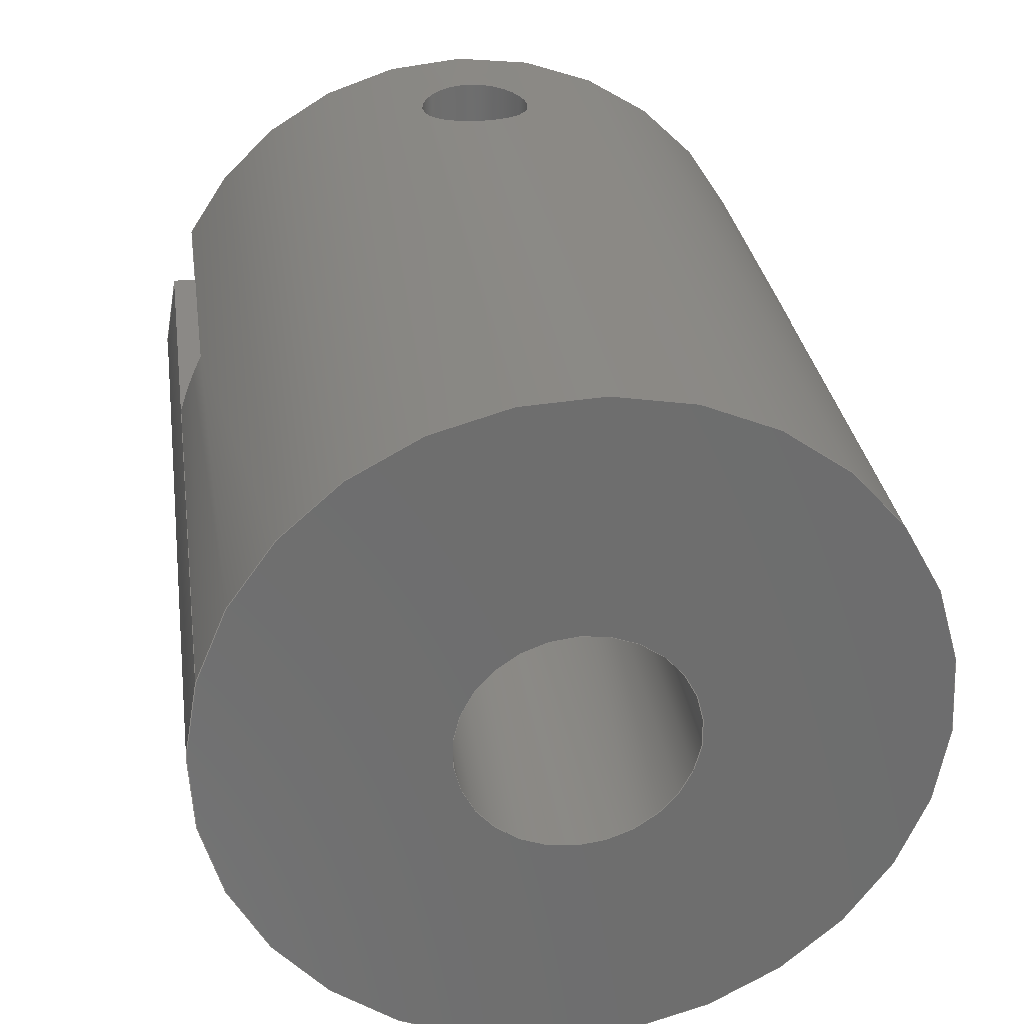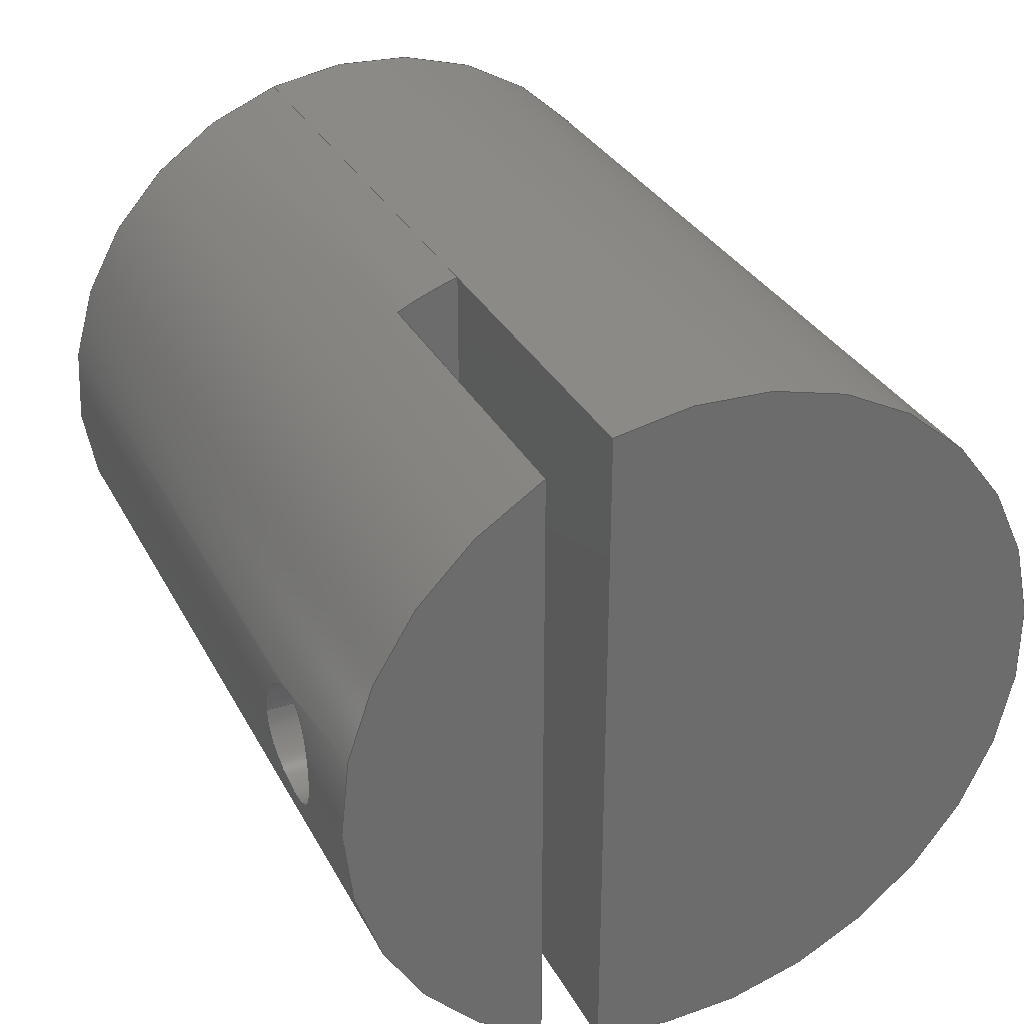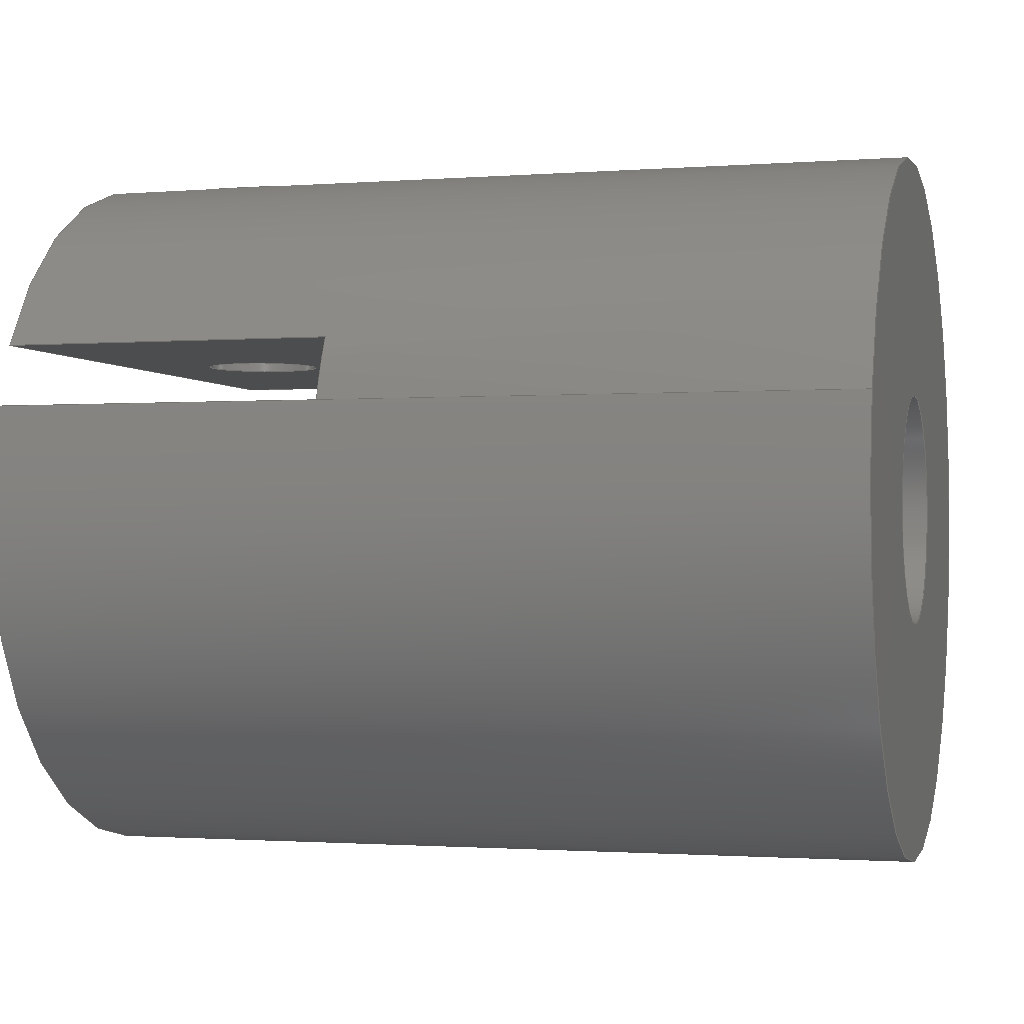
<metadata>
{"format":"step","ext":"step","renderer":"f3d","projection":"perspective","resolution":1024,"background":"white","views":[{"elev":30.0,"azim":-98.2,"up":"+Z"},{"elev":32.0,"azim":65.8,"up":"+Y"},{"elev":-1.2,"azim":-164.2,"up":"+Z"}]}
</metadata>
<code>
ISO-10303-21;
DATA;
#1=MECHANICAL_DESIGN_GEOMETRIC_PRESENTATION_REPRESENTATION('',(#4),#299);
#2=SHAPE_REPRESENTATION_RELATIONSHIP('SRR','None',#308,#3);
#3=ADVANCED_BREP_SHAPE_REPRESENTATION($,(#5),#298);
#4=STYLED_ITEM('',(#317),#5);
#5=MANIFOLD_SOLID_BREP('Solid1',#152);
#6=LINE('',#264,#14);
#7=LINE('',#266,#15);
#8=LINE('',#268,#16);
#9=LINE('',#269,#17);
#10=LINE('',#275,#18);
#11=LINE('',#279,#19);
#12=LINE('',#284,#20);
#13=LINE('',#285,#21);
#14=VECTOR('',#180,14.4);
#15=VECTOR('',#181,7);
#16=VECTOR('',#182,14.4);
#17=VECTOR('',#183,7);
#18=VECTOR('',#190,7);
#19=VECTOR('',#193,7);
#20=VECTOR('',#200,13.37);
#21=VECTOR('',#201,13.37);
#22=PLANE('',#156);
#23=PLANE('',#163);
#24=PLANE('',#164);
#25=PLANE('',#165);
#26=PLANE('',#166);
#27=PLANE('',#170);
#28=PLANE('',#171);
#29=FACE_BOUND('',#54,.T.);
#30=FACE_BOUND('',#57,.T.);
#31=FACE_BOUND('',#58,.T.);
#32=FACE_BOUND('',#60,.T.);
#33=FACE_BOUND('',#65,.T.);
#34=FACE_BOUND('',#68,.T.);
#35=CIRCLE('',#155,1.23);
#36=CIRCLE('',#158,7.5);
#37=CIRCLE('',#159,7.5);
#38=CIRCLE('',#160,7.5);
#39=CIRCLE('',#161,7.5);
#40=CIRCLE('',#162,7.5);
#41=CIRCLE('',#168,2.458);
#42=CIRCLE('',#169,2.458);
#43=FACE_OUTER_BOUND('',#53,.T.);
#44=FACE_OUTER_BOUND('',#55,.T.);
#45=FACE_OUTER_BOUND('',#56,.T.);
#46=FACE_OUTER_BOUND('',#59,.T.);
#47=FACE_OUTER_BOUND('',#61,.T.);
#48=FACE_OUTER_BOUND('',#62,.T.);
#49=FACE_OUTER_BOUND('',#63,.T.);
#50=FACE_OUTER_BOUND('',#64,.T.);
#51=FACE_OUTER_BOUND('',#66,.T.);
#52=FACE_OUTER_BOUND('',#67,.T.);
#53=EDGE_LOOP('',(#103,#104));
#54=EDGE_LOOP('',(#105));
#55=EDGE_LOOP('',(#106,#107,#108,#109));
#56=EDGE_LOOP('',(#110,#111,#112,#113,#114,#115,#116,#117));
#57=EDGE_LOOP('',(#118));
#58=EDGE_LOOP('',(#119,#120));
#59=EDGE_LOOP('',(#121,#122,#123,#124));
#60=EDGE_LOOP('',(#125));
#61=EDGE_LOOP('',(#126,#127));
#62=EDGE_LOOP('',(#128,#129));
#63=EDGE_LOOP('',(#130,#131,#132,#133));
#64=EDGE_LOOP('',(#134));
#65=EDGE_LOOP('',(#135));
#66=EDGE_LOOP('',(#136));
#67=EDGE_LOOP('',(#137));
#68=EDGE_LOOP('',(#138));
#69=B_SPLINE_CURVE_WITH_KNOTS('',3,(#222,#223,#224,#225,#226,#227,#228,
#229,#230,#231,#232,#233,#234,#235,#236,#237,#238,#239),.UNSPECIFIED.,.F.,
 .F.,(4,2,2,2,2,2,2,2,4),(0.1856,0.232,0.2784,
0.3248,0.3712,0.4176,0.464,
0.5104,0.5568),.UNSPECIFIED.);
#70=B_SPLINE_CURVE_WITH_KNOTS('',3,(#240,#241,#242,#243,#244,#245,#246,
#247,#248,#249,#250,#251,#252,#253,#254,#255,#256,#257,#258),
 .UNSPECIFIED.,.F.,.F.,(4,2,2,2,3,2,2,2,4),(0.5568,0.6032,
0.6497,0.6961,0.7425,0.7889,
0.8353,0.8817,0.9281),.UNSPECIFIED.);
#71=VERTEX_POINT('',#220);
#72=VERTEX_POINT('',#221);
#73=VERTEX_POINT('',#259);
#74=VERTEX_POINT('',#262);
#75=VERTEX_POINT('',#263);
#76=VERTEX_POINT('',#265);
#77=VERTEX_POINT('',#267);
#78=VERTEX_POINT('',#272);
#79=VERTEX_POINT('',#274);
#80=VERTEX_POINT('',#276);
#81=VERTEX_POINT('',#278);
#82=VERTEX_POINT('',#281);
#83=VERTEX_POINT('',#290);
#84=VERTEX_POINT('',#292);
#85=EDGE_CURVE('',#71,#72,#69,.T.);
#86=EDGE_CURVE('',#72,#71,#70,.T.);
#87=EDGE_CURVE('',#73,#73,#35,.T.);
#88=EDGE_CURVE('',#74,#75,#6,.T.);
#89=EDGE_CURVE('',#74,#76,#7,.T.);
#90=EDGE_CURVE('',#77,#76,#8,.T.);
#91=EDGE_CURVE('',#75,#77,#9,.T.);
#92=EDGE_CURVE('',#76,#77,#36,.T.);
#93=EDGE_CURVE('',#78,#74,#37,.T.);
#94=EDGE_CURVE('',#78,#79,#10,.T.);
#95=EDGE_CURVE('',#80,#79,#38,.T.);
#96=EDGE_CURVE('',#81,#80,#11,.T.);
#97=EDGE_CURVE('',#75,#81,#39,.T.);
#98=EDGE_CURVE('',#82,#82,#40,.T.);
#99=EDGE_CURVE('',#81,#78,#12,.T.);
#100=EDGE_CURVE('',#79,#80,#13,.T.);
#101=EDGE_CURVE('',#83,#83,#41,.T.);
#102=EDGE_CURVE('',#84,#84,#42,.T.);
#103=ORIENTED_EDGE('',*,*,#85,.F.);
#104=ORIENTED_EDGE('',*,*,#86,.F.);
#105=ORIENTED_EDGE('',*,*,#87,.F.);
#106=ORIENTED_EDGE('',*,*,#88,.F.);
#107=ORIENTED_EDGE('',*,*,#89,.T.);
#108=ORIENTED_EDGE('',*,*,#90,.F.);
#109=ORIENTED_EDGE('',*,*,#91,.F.);
#110=ORIENTED_EDGE('',*,*,#91,.T.);
#111=ORIENTED_EDGE('',*,*,#92,.F.);
#112=ORIENTED_EDGE('',*,*,#89,.F.);
#113=ORIENTED_EDGE('',*,*,#93,.F.);
#114=ORIENTED_EDGE('',*,*,#94,.T.);
#115=ORIENTED_EDGE('',*,*,#95,.F.);
#116=ORIENTED_EDGE('',*,*,#96,.F.);
#117=ORIENTED_EDGE('',*,*,#97,.F.);
#118=ORIENTED_EDGE('',*,*,#98,.F.);
#119=ORIENTED_EDGE('',*,*,#85,.T.);
#120=ORIENTED_EDGE('',*,*,#86,.T.);
#121=ORIENTED_EDGE('',*,*,#99,.F.);
#122=ORIENTED_EDGE('',*,*,#96,.T.);
#123=ORIENTED_EDGE('',*,*,#100,.F.);
#124=ORIENTED_EDGE('',*,*,#94,.F.);
#125=ORIENTED_EDGE('',*,*,#87,.T.);
#126=ORIENTED_EDGE('',*,*,#100,.T.);
#127=ORIENTED_EDGE('',*,*,#95,.T.);
#128=ORIENTED_EDGE('',*,*,#92,.T.);
#129=ORIENTED_EDGE('',*,*,#90,.T.);
#130=ORIENTED_EDGE('',*,*,#99,.T.);
#131=ORIENTED_EDGE('',*,*,#93,.T.);
#132=ORIENTED_EDGE('',*,*,#88,.T.);
#133=ORIENTED_EDGE('',*,*,#97,.T.);
#134=ORIENTED_EDGE('',*,*,#101,.F.);
#135=ORIENTED_EDGE('',*,*,#102,.F.);
#136=ORIENTED_EDGE('',*,*,#102,.T.);
#137=ORIENTED_EDGE('',*,*,#98,.T.);
#138=ORIENTED_EDGE('',*,*,#101,.T.);
#139=CYLINDRICAL_SURFACE('',#154,1.23);
#140=CYLINDRICAL_SURFACE('',#157,7.5);
#141=CYLINDRICAL_SURFACE('',#167,2.458);
#142=ADVANCED_FACE('',(#43,#29),#139,.F.);
#143=ADVANCED_FACE('',(#44),#22,.T.);
#144=ADVANCED_FACE('',(#45,#30,#31),#140,.T.);
#145=ADVANCED_FACE('',(#46,#32),#23,.T.);
#146=ADVANCED_FACE('',(#47),#24,.T.);
#147=ADVANCED_FACE('',(#48),#25,.T.);
#148=ADVANCED_FACE('',(#49),#26,.T.);
#149=ADVANCED_FACE('',(#50,#33),#141,.F.);
#150=ADVANCED_FACE('',(#51),#27,.T.);
#151=ADVANCED_FACE('',(#52,#34),#28,.F.);
#152=CLOSED_SHELL('',(#142,#143,#144,#145,#146,#147,#148,#149,#150,#151));
#153=AXIS2_PLACEMENT_3D('placement',#218,#172,#173);
#154=AXIS2_PLACEMENT_3D('',#219,#174,#175);
#155=AXIS2_PLACEMENT_3D('',#260,#176,#177);
#156=AXIS2_PLACEMENT_3D('',#261,#178,#179);
#157=AXIS2_PLACEMENT_3D('',#270,#184,#185);
#158=AXIS2_PLACEMENT_3D('',#271,#186,#187);
#159=AXIS2_PLACEMENT_3D('',#273,#188,#189);
#160=AXIS2_PLACEMENT_3D('',#277,#191,#192);
#161=AXIS2_PLACEMENT_3D('',#280,#194,#195);
#162=AXIS2_PLACEMENT_3D('',#282,#196,#197);
#163=AXIS2_PLACEMENT_3D('',#283,#198,#199);
#164=AXIS2_PLACEMENT_3D('',#286,#202,#203);
#165=AXIS2_PLACEMENT_3D('',#287,#204,#205);
#166=AXIS2_PLACEMENT_3D('',#288,#206,#207);
#167=AXIS2_PLACEMENT_3D('',#289,#208,#209);
#168=AXIS2_PLACEMENT_3D('',#291,#210,#211);
#169=AXIS2_PLACEMENT_3D('',#293,#212,#213);
#170=AXIS2_PLACEMENT_3D('',#294,#214,#215);
#171=AXIS2_PLACEMENT_3D('',#295,#216,#217);
#172=DIRECTION('axis',(0,0,1));
#173=DIRECTION('refdir',(1,0,0));
#174=DIRECTION('center_axis',(0,-1.608e-16,1));
#175=DIRECTION('ref_axis',(1,0,0));
#176=DIRECTION('center_axis',(0,0,1));
#177=DIRECTION('ref_axis',(1,0,0));
#178=DIRECTION('center_axis',(0,0,1));
#179=DIRECTION('ref_axis',(0,-1,0));
#180=DIRECTION('',(0,1,0));
#181=DIRECTION('',(1,0,0));
#182=DIRECTION('',(0,-1,0));
#183=DIRECTION('',(1,0,0));
#184=DIRECTION('center_axis',(-1,0,0));
#185=DIRECTION('ref_axis',(0,1,0));
#186=DIRECTION('center_axis',(1,0,0));
#187=DIRECTION('ref_axis',(0,-0.96,0.28));
#188=DIRECTION('center_axis',(1,0,0));
#189=DIRECTION('ref_axis',(0,1,0));
#190=DIRECTION('',(1,0,0));
#191=DIRECTION('center_axis',(1,0,0));
#192=DIRECTION('ref_axis',(0,1,0));
#193=DIRECTION('',(1,0,0));
#194=DIRECTION('center_axis',(1,0,0));
#195=DIRECTION('ref_axis',(0,1,0));
#196=DIRECTION('center_axis',(-1,0,0));
#197=DIRECTION('ref_axis',(0,-0.96,0.28));
#198=DIRECTION('center_axis',(0,0,-1));
#199=DIRECTION('ref_axis',(0,1,0));
#200=DIRECTION('',(0,-1,0));
#201=DIRECTION('',(0,1,0));
#202=DIRECTION('center_axis',(1,0,0));
#203=DIRECTION('ref_axis',(0,0,-1));
#204=DIRECTION('center_axis',(1,0,0));
#205=DIRECTION('ref_axis',(0,0,-1));
#206=DIRECTION('center_axis',(1,0,0));
#207=DIRECTION('ref_axis',(0,0,-1));
#208=DIRECTION('center_axis',(-1,0,0));
#209=DIRECTION('ref_axis',(0,0,1));
#210=DIRECTION('center_axis',(1,0,0));
#211=DIRECTION('ref_axis',(0,0,1));
#212=DIRECTION('center_axis',(-1,0,0));
#213=DIRECTION('ref_axis',(0,0,1));
#214=DIRECTION('center_axis',(-1,0,0));
#215=DIRECTION('ref_axis',(0,0,1));
#216=DIRECTION('center_axis',(1,0,0));
#217=DIRECTION('ref_axis',(0,0,-1));
#218=CARTESIAN_POINT('',(0,0,0));
#219=CARTESIAN_POINT('Origin',(4,3.542e-15,-20.32));
#220=CARTESIAN_POINT('',(5.229,-9.322e-16,7.5));
#221=CARTESIAN_POINT('',(2.771,-1.206e-15,7.5));
#222=CARTESIAN_POINT('Ctrl Pts',(5.229,-1.076e-15,7.5));
#223=CARTESIAN_POINT('Ctrl Pts',(5.229,-0.1547,7.5));
#224=CARTESIAN_POINT('Ctrl Pts',(5.199,-0.3195,7.495));
#225=CARTESIAN_POINT('Ctrl Pts',(5.073,-0.6223,7.476));
#226=CARTESIAN_POINT('Ctrl Pts',(4.978,-0.7604,7.462));
#227=CARTESIAN_POINT('Ctrl Pts',(4.76,-0.9784,7.437));
#228=CARTESIAN_POINT('Ctrl Pts',(4.622,-1.073,7.423));
#229=CARTESIAN_POINT('Ctrl Pts',(4.319,-1.199,7.404));
#230=CARTESIAN_POINT('Ctrl Pts',(4.155,-1.23,7.399));
#231=CARTESIAN_POINT('Ctrl Pts',(3.845,-1.23,7.399));
#232=CARTESIAN_POINT('Ctrl Pts',(3.681,-1.199,7.404));
#233=CARTESIAN_POINT('Ctrl Pts',(3.378,-1.073,7.423));
#234=CARTESIAN_POINT('Ctrl Pts',(3.24,-0.9784,7.437));
#235=CARTESIAN_POINT('Ctrl Pts',(3.022,-0.7604,7.462));
#236=CARTESIAN_POINT('Ctrl Pts',(2.927,-0.6223,7.476));
#237=CARTESIAN_POINT('Ctrl Pts',(2.801,-0.3195,7.495));
#238=CARTESIAN_POINT('Ctrl Pts',(2.771,-0.1547,7.5));
#239=CARTESIAN_POINT('Ctrl Pts',(2.771,-6.592e-16,7.5));
#240=CARTESIAN_POINT('Ctrl Pts',(2.771,-6.592e-16,7.5));
#241=CARTESIAN_POINT('Ctrl Pts',(2.771,0.1547,7.5));
#242=CARTESIAN_POINT('Ctrl Pts',(2.801,0.3195,7.495));
#243=CARTESIAN_POINT('Ctrl Pts',(2.927,0.6223,7.476));
#244=CARTESIAN_POINT('Ctrl Pts',(3.022,0.7604,7.462));
#245=CARTESIAN_POINT('Ctrl Pts',(3.24,0.9784,7.437));
#246=CARTESIAN_POINT('Ctrl Pts',(3.378,1.073,7.423));
#247=CARTESIAN_POINT('Ctrl Pts',(3.681,1.199,7.404));
#248=CARTESIAN_POINT('Ctrl Pts',(3.845,1.23,7.399));
#249=CARTESIAN_POINT('Ctrl Pts',(4,1.23,7.399));
#250=CARTESIAN_POINT('Ctrl Pts',(4.155,1.23,7.399));
#251=CARTESIAN_POINT('Ctrl Pts',(4.319,1.199,7.404));
#252=CARTESIAN_POINT('Ctrl Pts',(4.622,1.073,7.423));
#253=CARTESIAN_POINT('Ctrl Pts',(4.76,0.9784,7.437));
#254=CARTESIAN_POINT('Ctrl Pts',(4.978,0.7604,7.462));
#255=CARTESIAN_POINT('Ctrl Pts',(5.073,0.6223,7.476));
#256=CARTESIAN_POINT('Ctrl Pts',(5.199,0.3195,7.495));
#257=CARTESIAN_POINT('Ctrl Pts',(5.229,0.1547,7.5));
#258=CARTESIAN_POINT('Ctrl Pts',(5.229,-1.353e-15,7.5));
#259=CARTESIAN_POINT('',(2.771,-4.234e-16,3.4));
#260=CARTESIAN_POINT('Origin',(4,-2.729e-16,3.4));
#261=CARTESIAN_POINT('Origin',(0,7.2,2.1));
#262=CARTESIAN_POINT('',(0,-7.2,2.1));
#263=CARTESIAN_POINT('',(0,7.2,2.1));
#264=CARTESIAN_POINT('',(0,3.6,2.1));
#265=CARTESIAN_POINT('',(7,-7.2,2.1));
#266=CARTESIAN_POINT('',(0,-7.2,2.1));
#267=CARTESIAN_POINT('',(7,7.2,2.1));
#268=CARTESIAN_POINT('',(7,7.2,2.1));
#269=CARTESIAN_POINT('',(0,7.2,2.1));
#270=CARTESIAN_POINT('Origin',(0,0,0));
#271=CARTESIAN_POINT('Origin',(7,0,0));
#272=CARTESIAN_POINT('',(0,-6.685,3.4));
#273=CARTESIAN_POINT('Origin',(0,0,0));
#274=CARTESIAN_POINT('',(7,-6.685,3.4));
#275=CARTESIAN_POINT('',(0,-6.685,3.4));
#276=CARTESIAN_POINT('',(7,6.685,3.4));
#277=CARTESIAN_POINT('Origin',(7,0,0));
#278=CARTESIAN_POINT('',(0,6.685,3.4));
#279=CARTESIAN_POINT('',(0,6.685,3.4));
#280=CARTESIAN_POINT('Origin',(0,0,0));
#281=CARTESIAN_POINT('',(-11,-7.2,-2.1));
#282=CARTESIAN_POINT('Origin',(-11,0,0));
#283=CARTESIAN_POINT('Origin',(0,-6.685,3.4));
#284=CARTESIAN_POINT('',(0,-3.343,3.4));
#285=CARTESIAN_POINT('',(7,-6.685,3.4));
#286=CARTESIAN_POINT('Origin',(7,-3.29e-16,4.686));
#287=CARTESIAN_POINT('Origin',(7,-3.484e-17,-2.728));
#288=CARTESIAN_POINT('Origin',(0,-3.484e-17,-2.728));
#289=CARTESIAN_POINT('Origin',(-6.5,0,0));
#290=CARTESIAN_POINT('',(-11,0,2.458));
#291=CARTESIAN_POINT('Origin',(-11,0,0));
#292=CARTESIAN_POINT('',(-2,0,2.458));
#293=CARTESIAN_POINT('Origin',(-2,0,0));
#294=CARTESIAN_POINT('Origin',(-2,0,0));
#295=CARTESIAN_POINT('Origin',(-11,-3.484e-17,-2.728));
#296=UNCERTAINTY_MEASURE_WITH_UNIT(LENGTH_MEASURE(0.01),#300,
'DISTANCE_ACCURACY_VALUE',
'Maximum model space distance between geometric entities at asserted c
onnectivities');
#297=UNCERTAINTY_MEASURE_WITH_UNIT(LENGTH_MEASURE(1e-06),#300,
'DISTANCE_ACCURACY_VALUE',
'Maximum model space distance between geometric entities at asserted c
onnectivities');
#298=(
GEOMETRIC_REPRESENTATION_CONTEXT(3)
GLOBAL_UNCERTAINTY_ASSIGNED_CONTEXT((#296))
GLOBAL_UNIT_ASSIGNED_CONTEXT((#300,#303,#301))
REPRESENTATION_CONTEXT('','3D')
);
#299=(
GEOMETRIC_REPRESENTATION_CONTEXT(3)
GLOBAL_UNCERTAINTY_ASSIGNED_CONTEXT((#297))
GLOBAL_UNIT_ASSIGNED_CONTEXT((#300,#303,#301))
REPRESENTATION_CONTEXT('','3D')
);
#300=(
LENGTH_UNIT()
NAMED_UNIT(*)
SI_UNIT(.MILLI.,.METRE.)
);
#301=(
NAMED_UNIT(*)
SI_UNIT($,.STERADIAN.)
SOLID_ANGLE_UNIT()
);
#302=DIMENSIONAL_EXPONENTS(0,0,0,0,0,0,0);
#303=(
CONVERSION_BASED_UNIT('degree',#305)
NAMED_UNIT(#302)
PLANE_ANGLE_UNIT()
);
#304=(
NAMED_UNIT(*)
PLANE_ANGLE_UNIT()
SI_UNIT($,.RADIAN.)
);
#305=PLANE_ANGLE_MEASURE_WITH_UNIT(PLANE_ANGLE_MEASURE(0.01745),#304);
#306=SHAPE_DEFINITION_REPRESENTATION(#307,#308);
#307=PRODUCT_DEFINITION_SHAPE('',$,#310);
#308=SHAPE_REPRESENTATION('',(#153),#298);
#309=PRODUCT_DEFINITION_CONTEXT('part definition',#314,'design');
#310=PRODUCT_DEFINITION('metal_holder_kuweta_asym_v2',
'metal_holder_kuweta_asym_v2',#311,#309);
#311=PRODUCT_DEFINITION_FORMATION('',$,#316);
#312=PRODUCT_RELATED_PRODUCT_CATEGORY('metal_holder_kuweta_asym_v2',
'metal_holder_kuweta_asym_v2',(#316));
#313=APPLICATION_PROTOCOL_DEFINITION('international standard',
'automotive_design',2009,#314);
#314=APPLICATION_CONTEXT(
'Core Data for Automotive Mechanical Design Process');
#315=PRODUCT_CONTEXT('part definition',#314,'mechanical');
#316=PRODUCT('metal_holder_kuweta_asym_v2',
'metal_holder_kuweta_asym_v2',$,(#315));
#317=PRESENTATION_STYLE_ASSIGNMENT((#318));
#318=SURFACE_STYLE_USAGE(.BOTH.,#319);
#319=SURFACE_SIDE_STYLE($,(#320));
#320=SURFACE_STYLE_FILL_AREA(#321);
#321=FILL_AREA_STYLE($,(#322));
#322=FILL_AREA_STYLE_COLOUR($,#323);
#323=COLOUR_RGB('',0.749,0.749,0.749);
ENDSEC;
END-ISO-10303-21;

</code>
